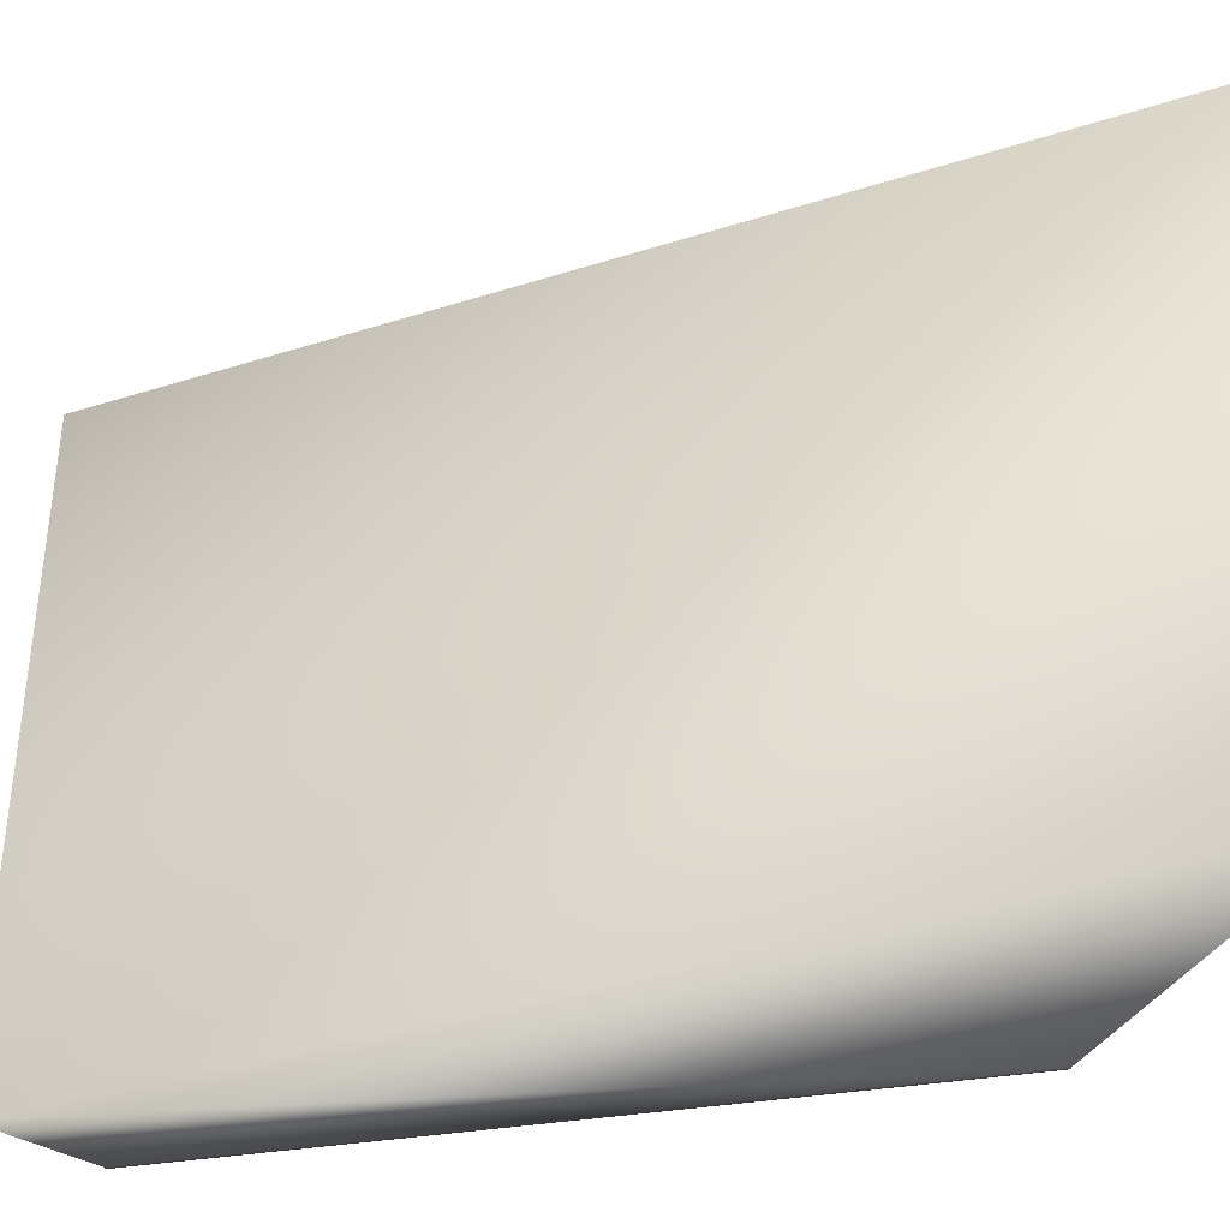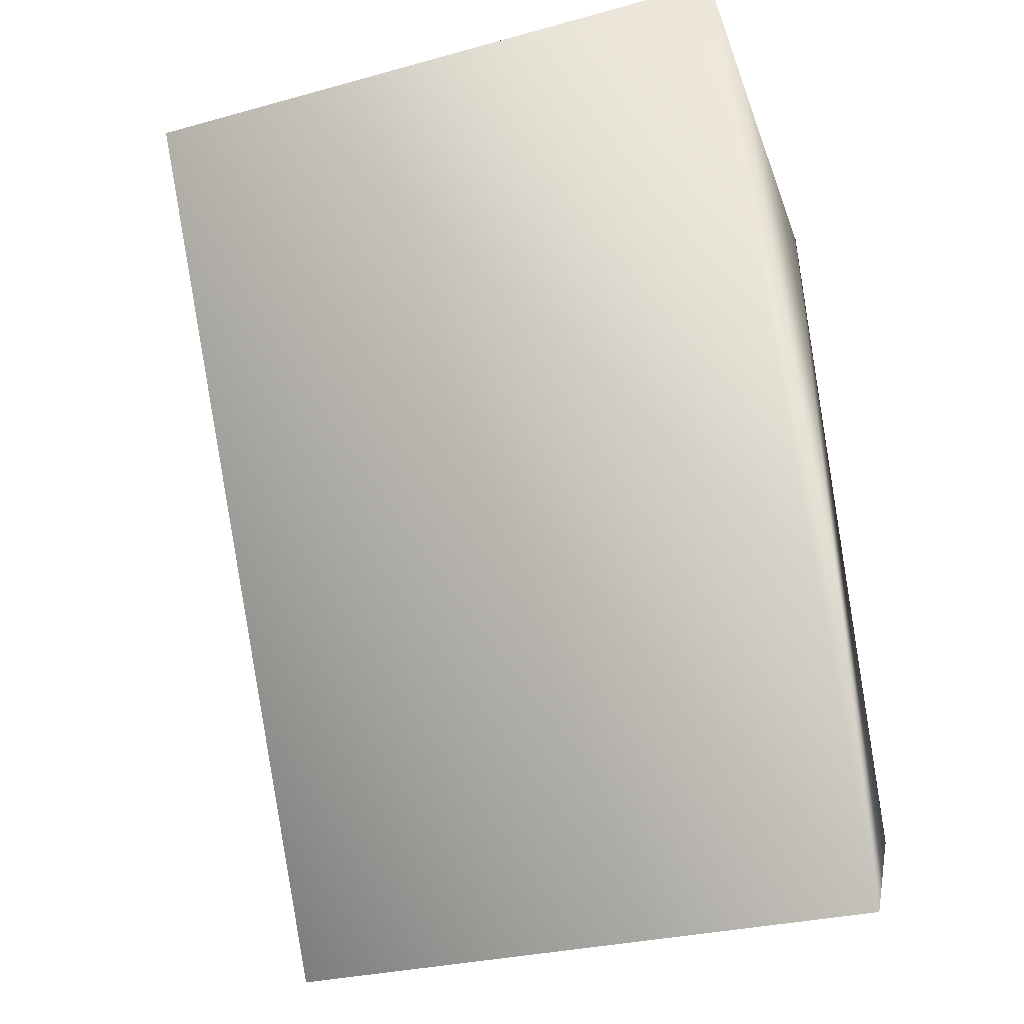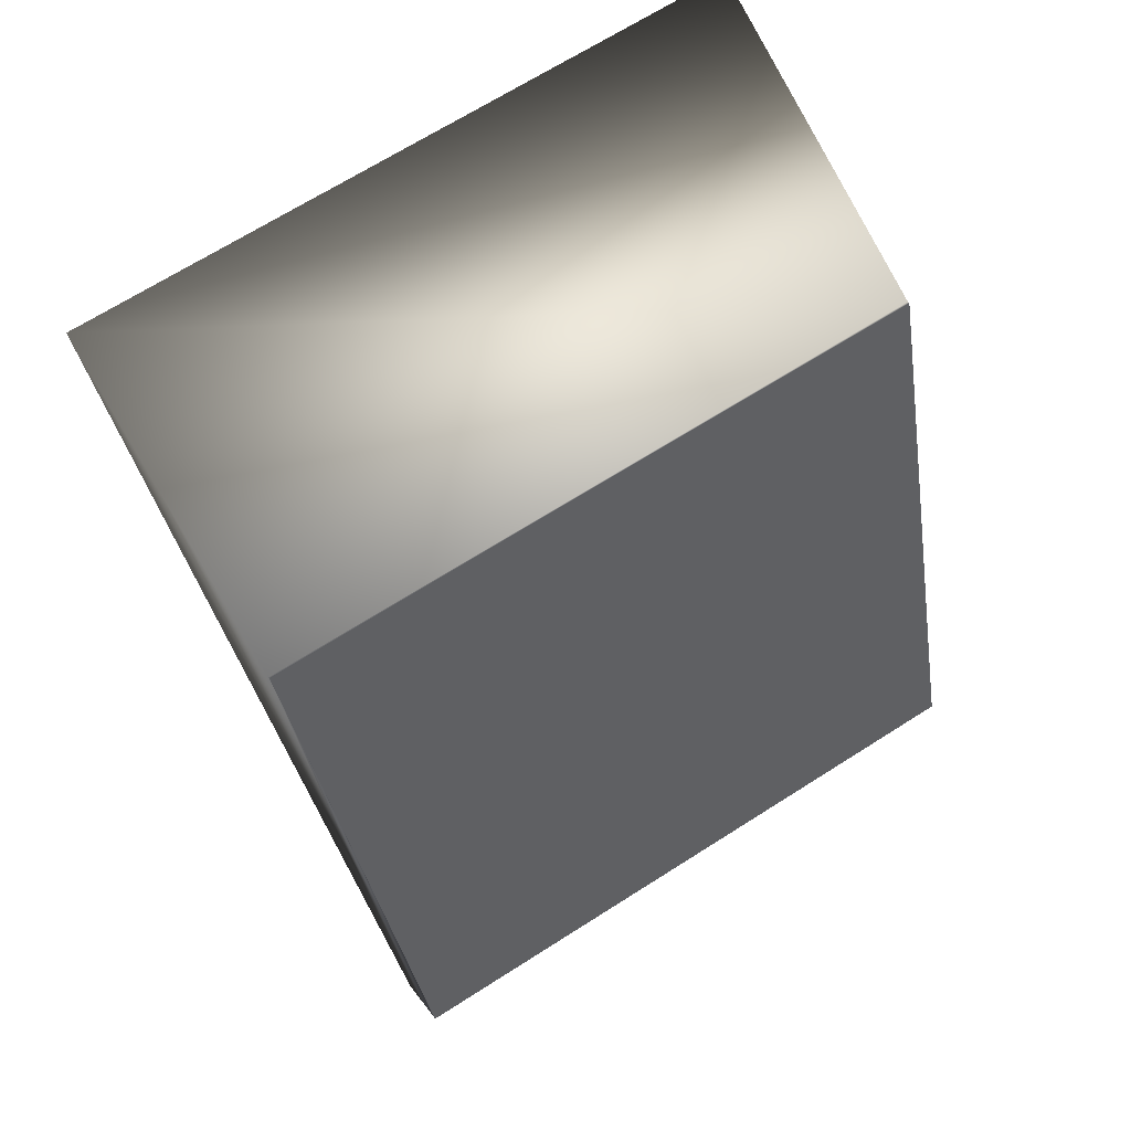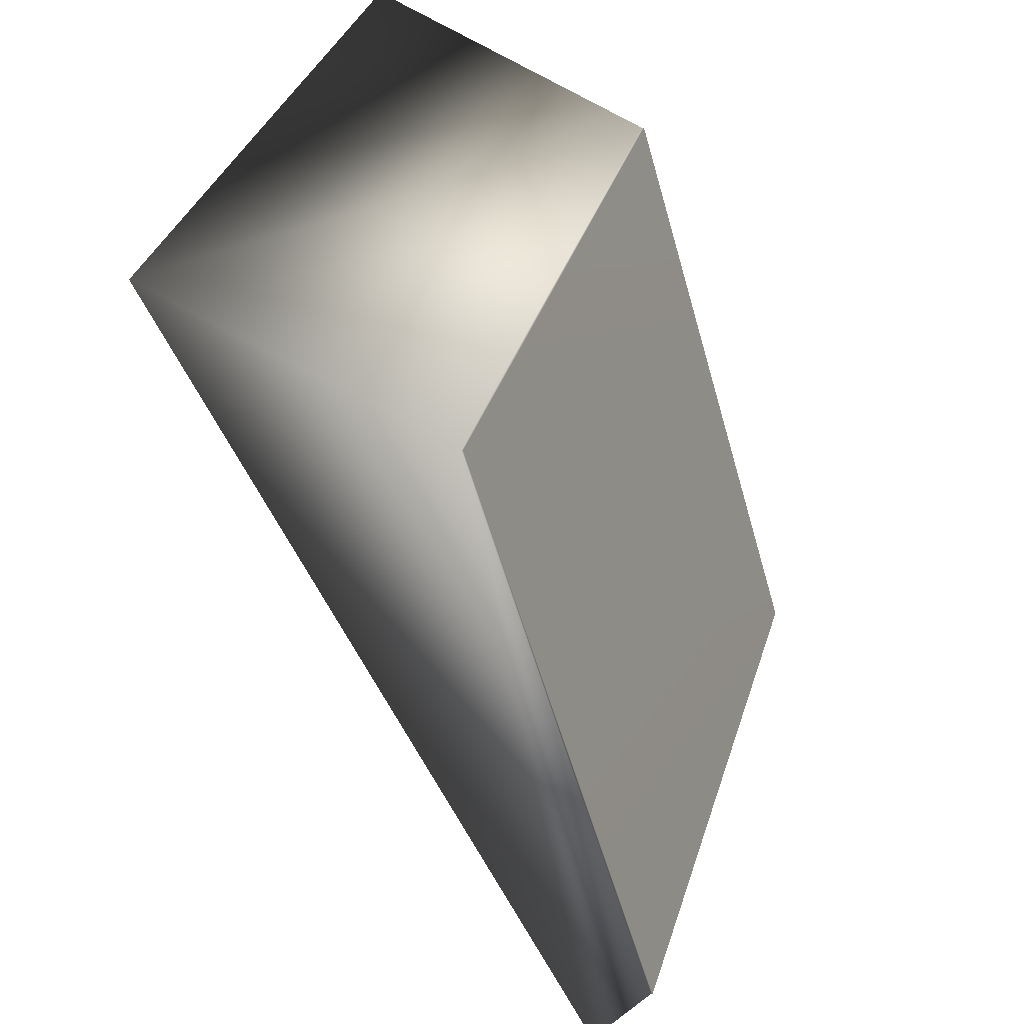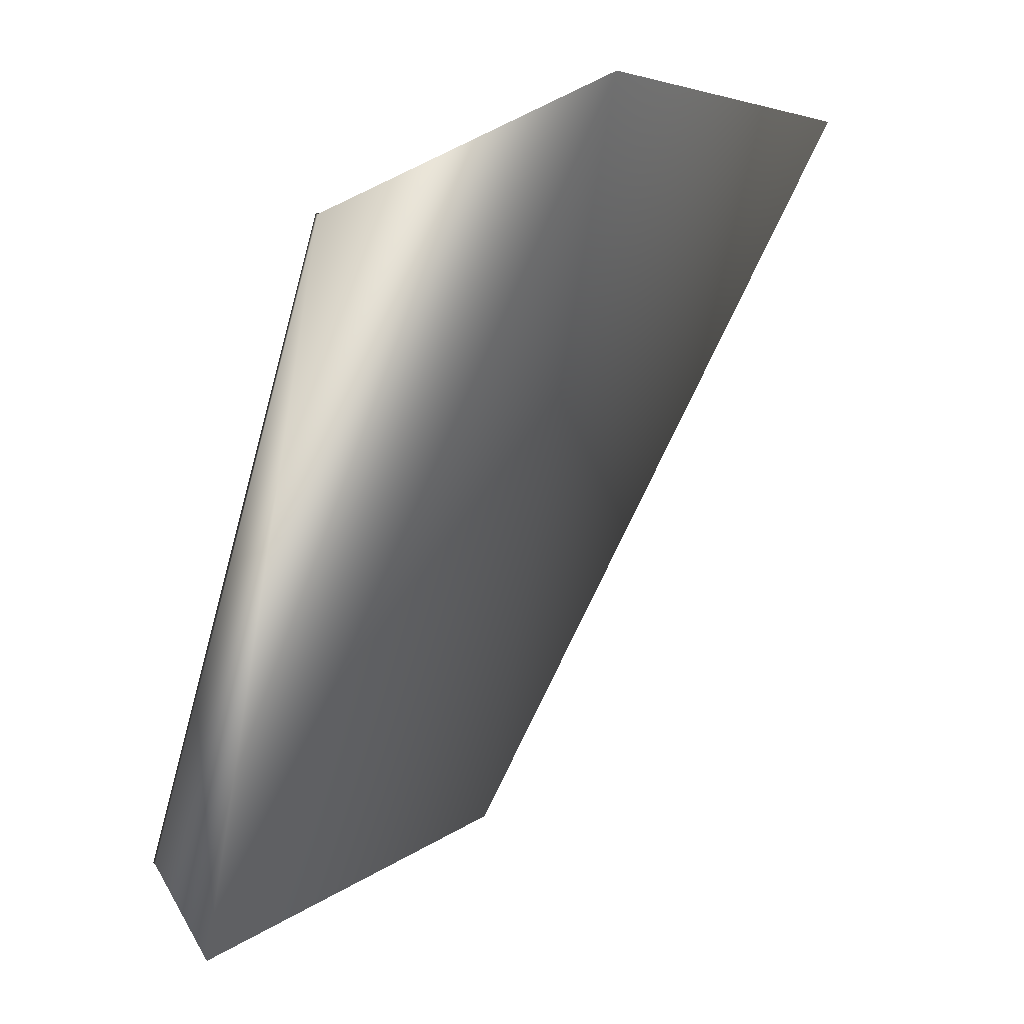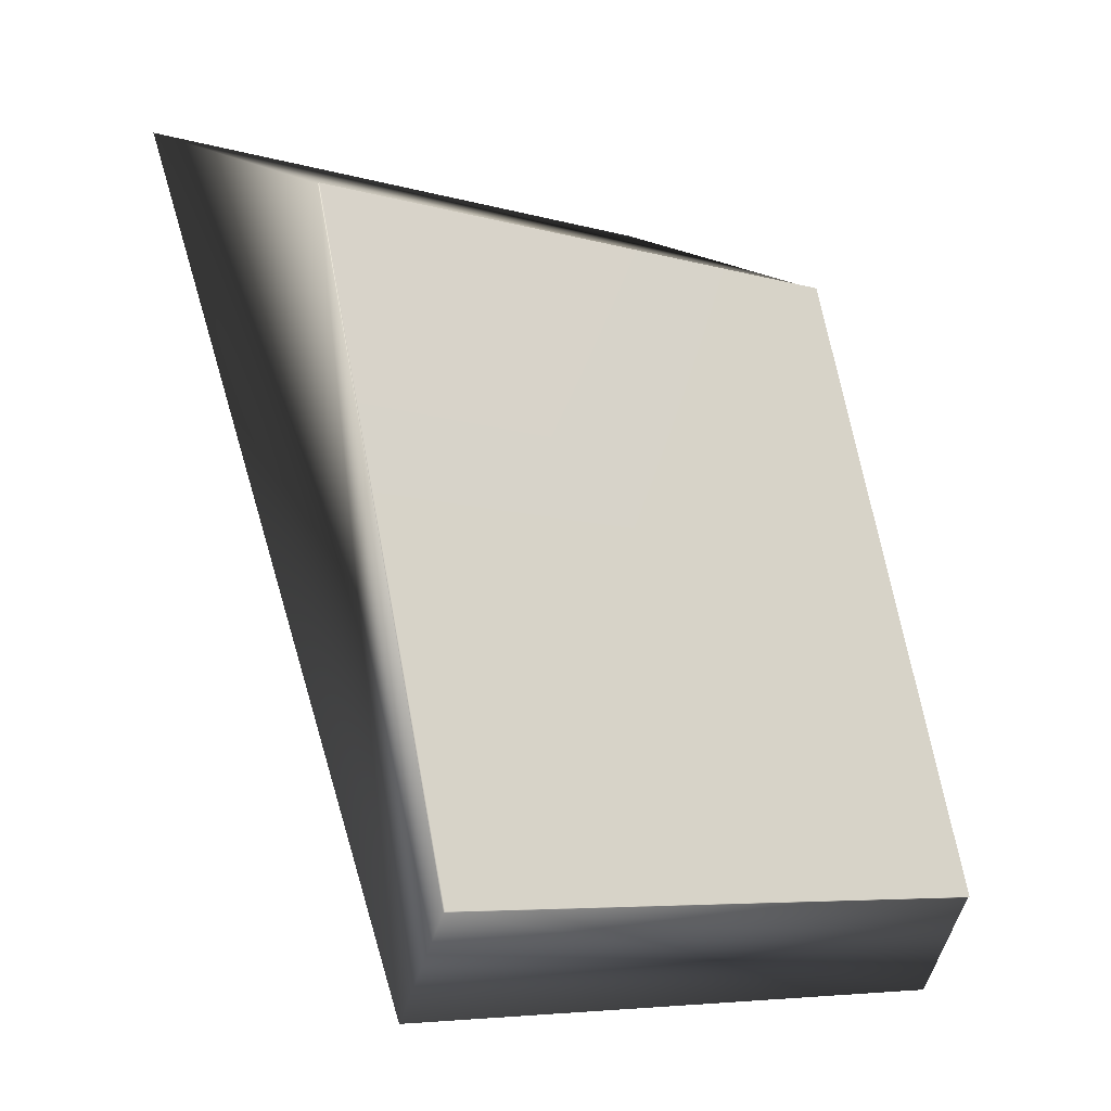
<metadata>
{"format":"obj","ext":"obj","renderer":"f3d","projection":"perspective","resolution":1024,"background":"white","views":[{"elev":-37.9,"azim":-95.0,"up":"+Y"},{"elev":-29.1,"azim":-67.9,"up":"+Z"},{"elev":69.2,"azim":57.6,"up":"+Z"},{"elev":37.0,"azim":17.0,"up":"+Z"},{"elev":6.1,"azim":-155.1,"up":"+Z"},{"elev":-6.8,"azim":50.5,"up":"+Z"}]}
</metadata>
<code>
v -78.83 32.25 -138.1
v -78.83 30.25 -138.1
v -78.82 32.25 -138.1
v -78.82 30.25 -138.1
v -78.21 32.25 -140.1
v -78.21 30.25 -140.1
v -78.22 32.25 -140.1
v -78.22 30.25 -140.1
v -79.77 32.25 -137.7
v -79.77 30.25 -137.7
v -78.41 30.25 -140.4
v -78.41 32.25 -140.4
f 1 2 3
f 3 2 4
f 3 4 5
f 5 4 6
f 5 6 7
f 7 6 8
f 9 10 1
f 1 10 2
f 10 11 2
f 2 11 8
f 2 8 4
f 4 8 6
f 12 11 9
f 9 11 10
f 9 1 12
f 12 1 7
f 7 1 3
f 7 3 5
f 7 8 12
f 12 8 11

</code>
